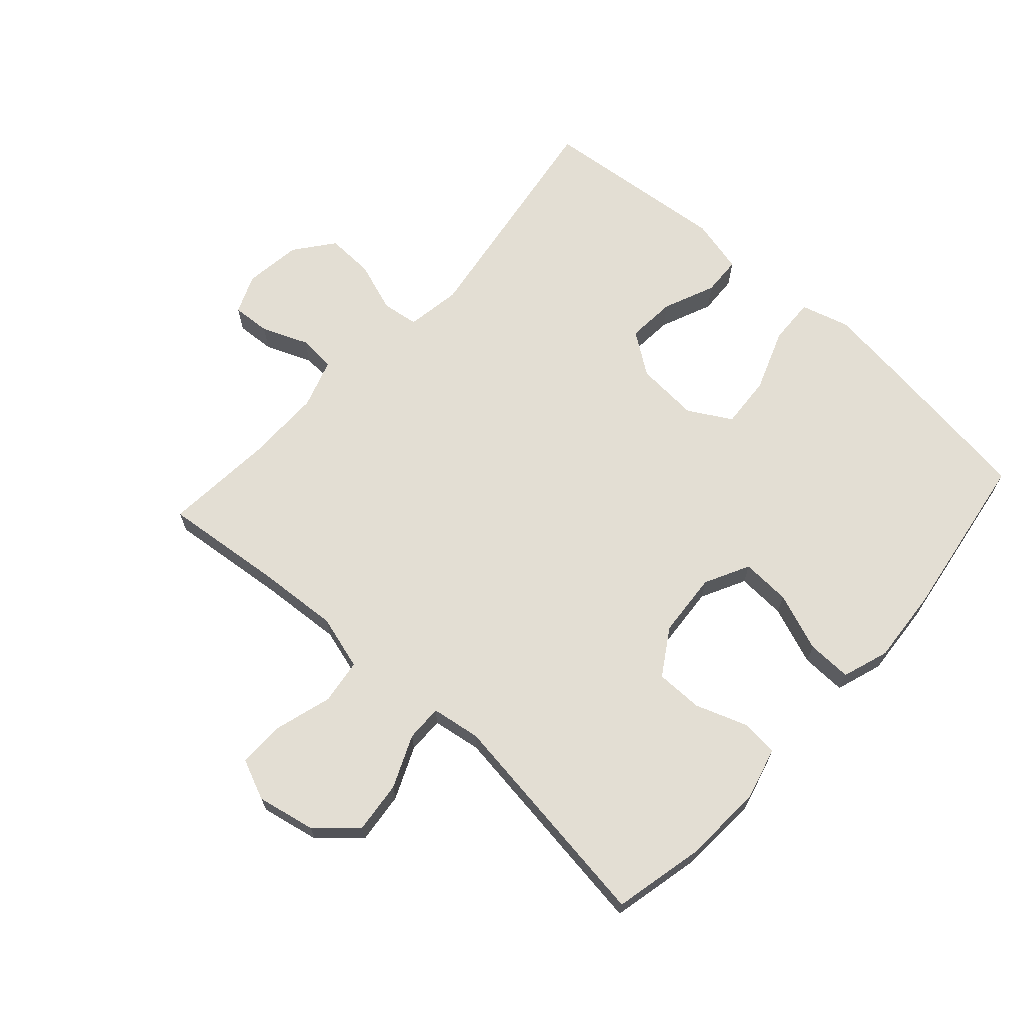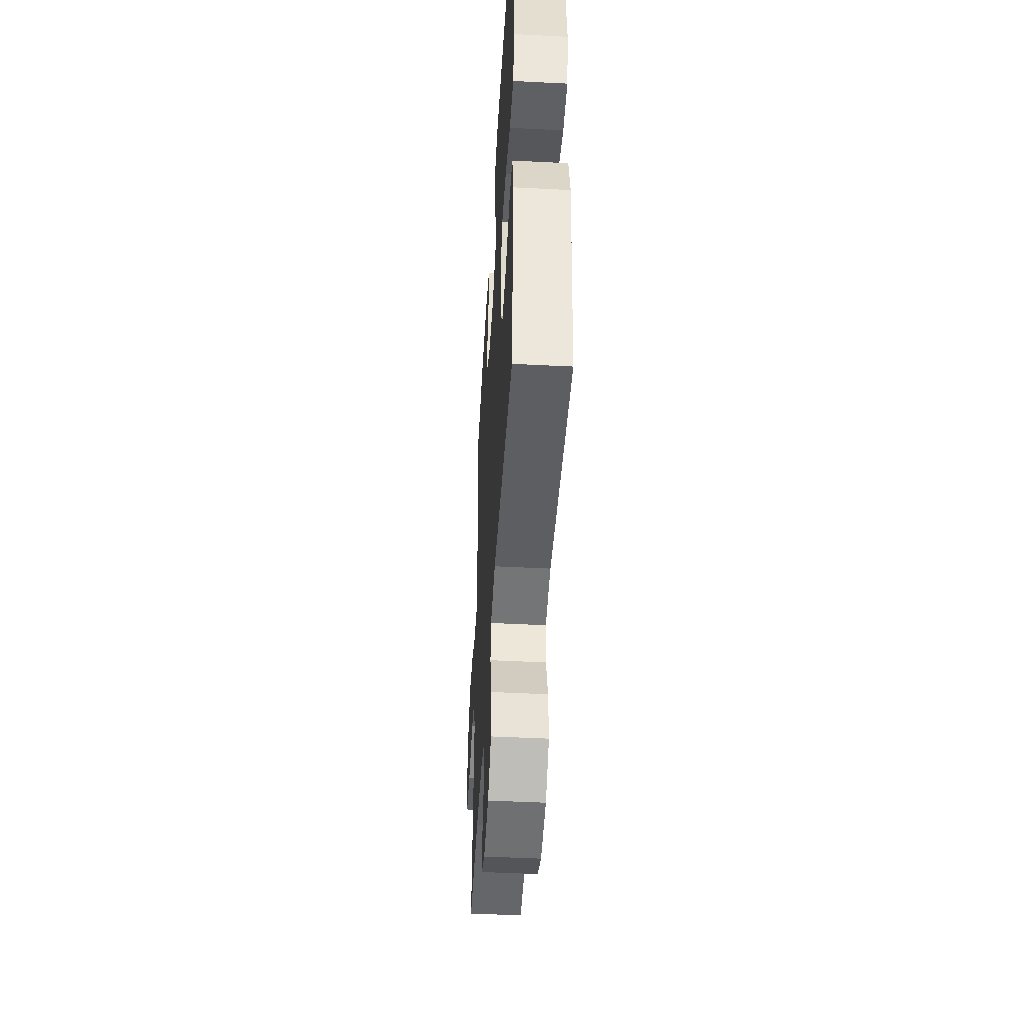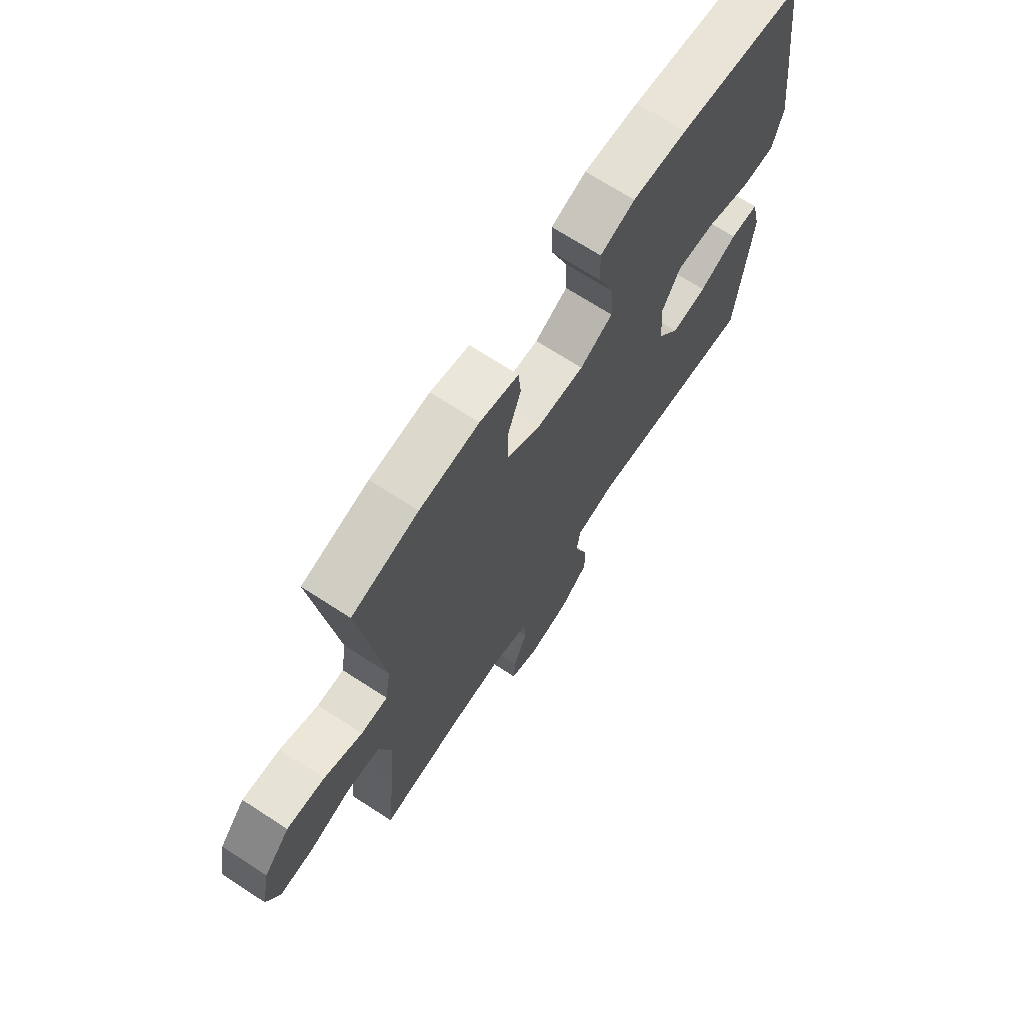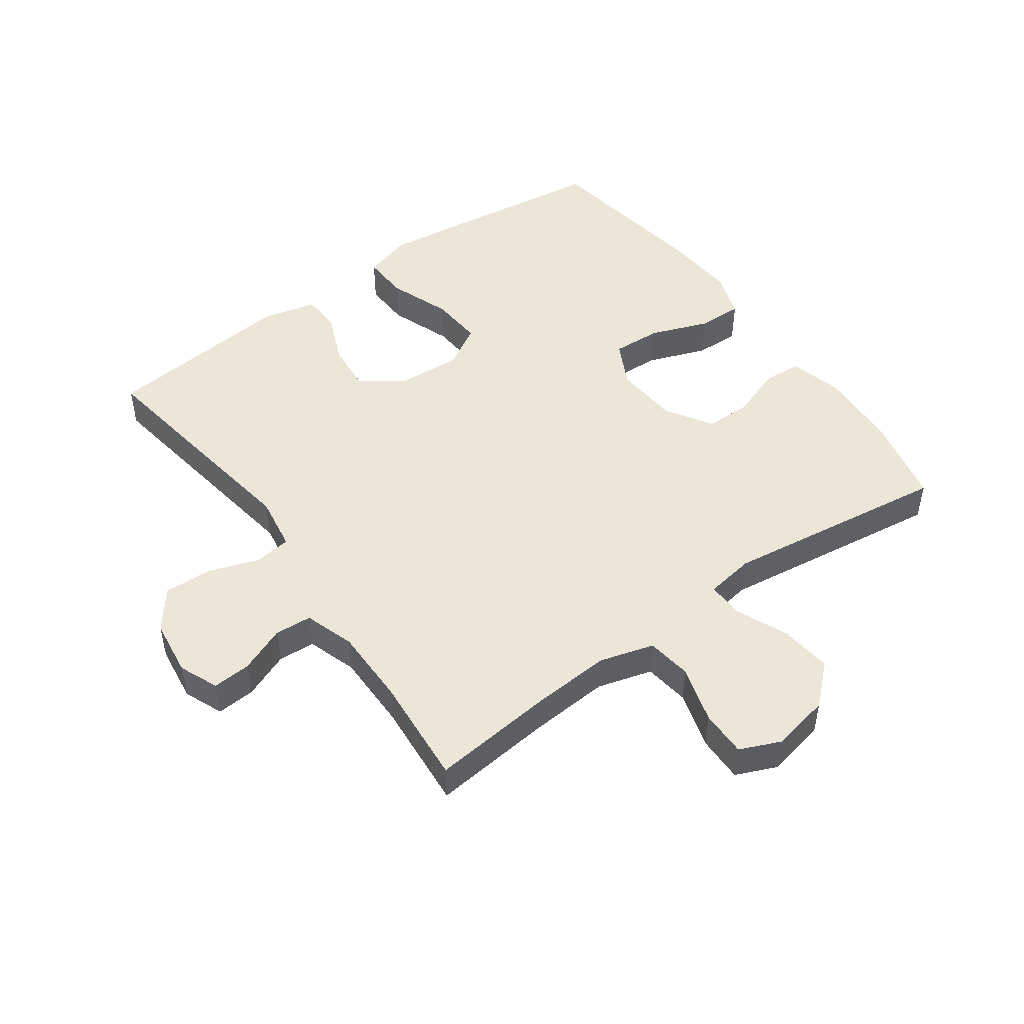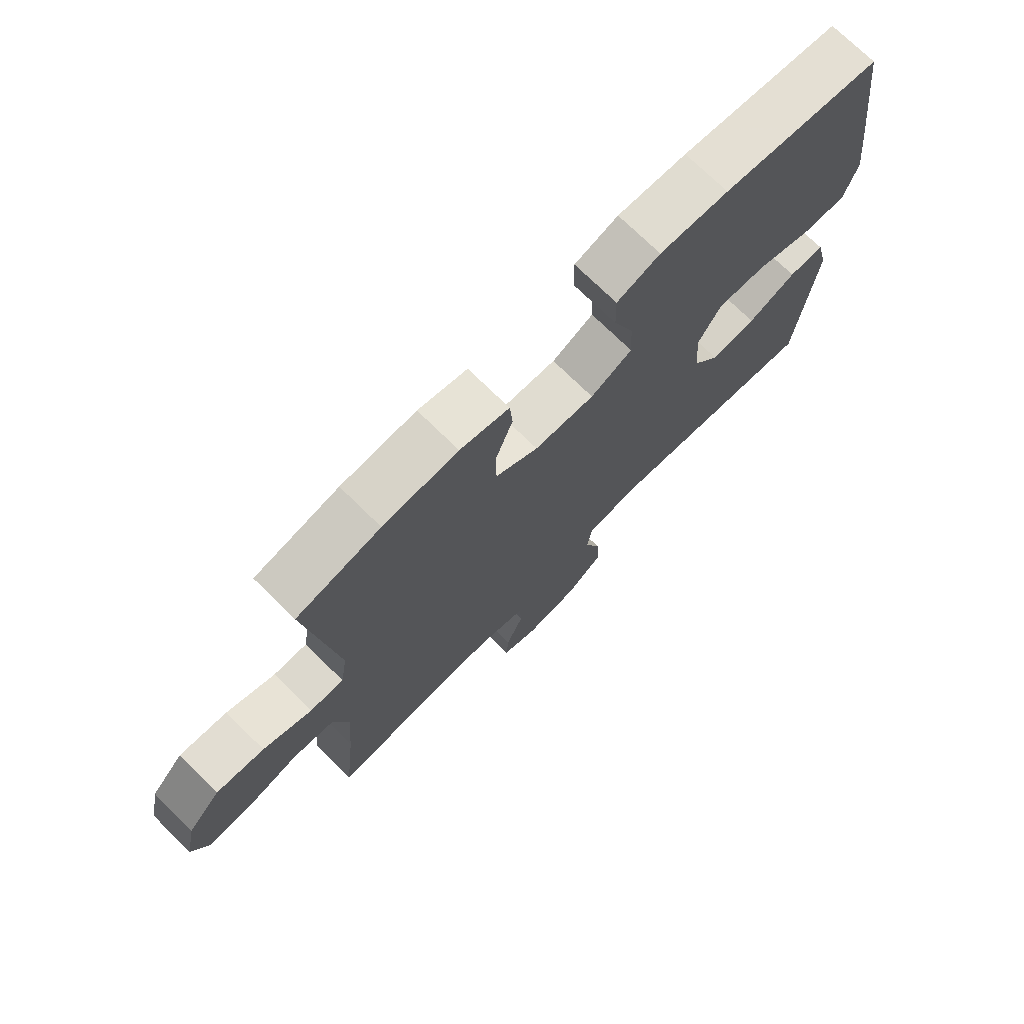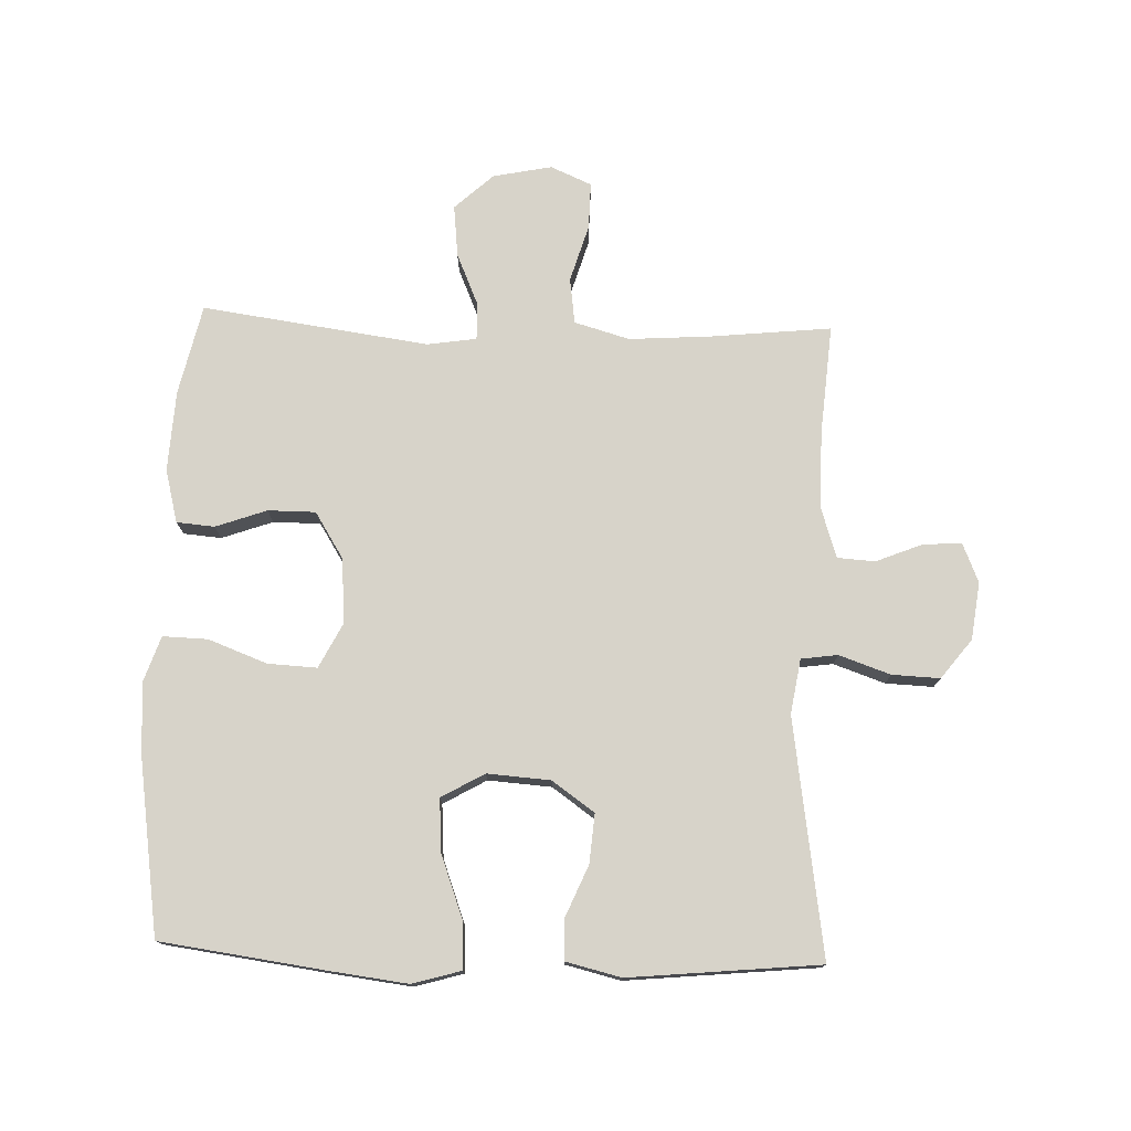
<metadata>
{"format":"obj","ext":"obj","renderer":"f3d","projection":"perspective","resolution":1024,"background":"white","views":[{"elev":67.3,"azim":-47.9,"up":"+Y"},{"elev":-47.3,"azim":86.7,"up":"+Z"},{"elev":69.6,"azim":-57.0,"up":"+Z"},{"elev":48.7,"azim":-125.7,"up":"+Y"},{"elev":73.4,"azim":-45.5,"up":"+Z"},{"elev":76.1,"azim":92.0,"up":"+Y"}]}
</metadata>
<code>
v -0.5 0.07 0.5
v -0.357 0.07 0.532
v -0.229 0.07 0.539
v -0.145 0.07 0.517
v -0.14 0.07 0.457
v -0.169 0.07 0.376
v -0.169 0.07 0.301
v -0.096 0.07 0.255
v 0.007 0.07 0.247
v 0.078 0.07 0.283
v 0.074 0.07 0.361
v 0.039 0.07 0.454
v 0.037 0.07 0.525
v 0.111 0.07 0.55
v 0.229 0.07 0.541
v 0.5 0.07 0.5
v 0.535 0.07 0.239
v 0.55 0.07 0.117
v 0.528 0.07 0.04
v 0.454 0.07 0.043
v 0.355 0.07 0.08
v 0.271 0.07 0.086
v 0.232 0.07 0.018
v 0.239 0.07 -0.082
v 0.286 0.07 -0.149
v 0.364 0.07 -0.143
v 0.447 0.07 -0.108
v 0.509 0.07 -0.111
v 0.53 0.07 -0.198
v 0.5 0.07 -0.5
v 0.125 0.07 -0.443
v 0.038 0.07 -0.457
v 0.03 0.07 -0.515
v 0.058 0.07 -0.596
v 0.061 0.07 -0.672
v -0.001 0.07 -0.72
v -0.092 0.07 -0.732
v -0.154 0.07 -0.706
v -0.15 0.07 -0.645
v -0.12 0.07 -0.571
v -0.124 0.07 -0.512
v -0.203 0.07 -0.486
v -0.325 0.07 -0.486
v -0.5 0.07 -0.5
v -0.48 0.07 -0.309
v -0.471 0.07 -0.179
v -0.496 0.07 -0.092
v -0.568 0.07 -0.082
v -0.659 0.07 -0.109
v -0.733 0.07 -0.11
v -0.761 0.07 -0.045
v -0.742 0.07 0.048
v -0.686 0.07 0.109
v -0.604 0.07 0.1
v -0.521 0.07 0.064
v -0.463 0.07 0.063
v -0.451 0.07 0.141
v -0.5 0 0.5
v -0.357 0 0.532
v -0.229 0 0.539
v -0.145 0 0.517
v -0.14 0 0.457
v -0.169 0 0.376
v -0.169 0 0.301
v -0.096 0 0.255
v 0.007 0 0.247
v 0.078 0 0.283
v 0.074 0 0.361
v 0.039 0 0.454
v 0.037 0 0.525
v 0.111 0 0.55
v 0.229 0 0.541
v 0.5 0 0.5
v 0.535 0 0.239
v 0.55 0 0.117
v 0.528 0 0.04
v 0.454 0 0.043
v 0.355 0 0.08
v 0.271 0 0.086
v 0.232 0 0.018
v 0.239 0 -0.082
v 0.286 0 -0.149
v 0.364 0 -0.143
v 0.447 0 -0.108
v 0.509 0 -0.111
v 0.53 0 -0.198
v 0.5 0 -0.5
v 0.125 0 -0.443
v 0.038 0 -0.457
v 0.03 0 -0.515
v 0.058 0 -0.596
v 0.061 0 -0.672
v -0.001 0 -0.72
v -0.092 0 -0.732
v -0.154 0 -0.706
v -0.15 0 -0.645
v -0.12 0 -0.571
v -0.124 0 -0.512
v -0.203 0 -0.486
v -0.325 0 -0.486
v -0.5 0 -0.5
v -0.48 0 -0.309
v -0.471 0 -0.179
v -0.496 0 -0.092
v -0.568 0 -0.082
v -0.659 0 -0.109
v -0.733 0 -0.11
v -0.761 0 -0.045
v -0.742 0 0.048
v -0.686 0 0.109
v -0.604 0 0.1
v -0.521 0 0.064
v -0.463 0 0.063
v -0.451 0 0.141
f 52 53 54 55
f 52 55 56
f 51 52 56
f 48 49 50 51
f 47 48 51 56
f 46 47 56
f 43 44 45
f 42 43 45 46
f 41 42 46 56
f 37 38 39 40
f 37 40 41
f 36 37 41
f 33 34 35 36
f 32 33 36 41
f 28 29 30 31
f 26 27 28 31
f 25 26 31 32
f 24 25 32 41
f 18 19 20 21
f 18 21 22
f 17 18 22
f 16 17 22
f 15 16 22 23
f 11 12 13 14
f 10 11 14 15
f 3 4 5 6
f 3 6 7
f 57 1 2 3
f 57 3 7
f 56 57 7 8
f 23 24 41 56
f 23 56 8 9
f 10 15 23
f 9 10 23
f 112 111 110 109
f 113 112 109
f 113 109 108
f 108 107 106 105
f 113 108 105 104
f 113 104 103
f 102 101 100
f 103 102 100 99
f 113 103 99 98
f 97 96 95 94
f 98 97 94
f 98 94 93
f 93 92 91 90
f 98 93 90 89
f 88 87 86 85
f 88 85 84 83
f 89 88 83 82
f 98 89 82 81
f 78 77 76 75
f 79 78 75
f 79 75 74
f 79 74 73
f 80 79 73 72
f 71 70 69 68
f 72 71 68 67
f 63 62 61 60
f 64 63 60
f 60 59 58 114
f 64 60 114
f 65 64 114 113
f 113 98 81 80
f 66 65 113 80
f 80 72 67
f 80 67 66
f 1 58 59 2
f 2 59 60 3
f 3 60 61 4
f 4 61 62 5
f 5 62 63 6
f 6 63 64 7
f 7 64 65 8
f 8 65 66 9
f 9 66 67 10
f 10 67 68 11
f 11 68 69 12
f 12 69 70 13
f 13 70 71 14
f 14 71 72 15
f 15 72 73 16
f 16 73 74 17
f 17 74 75 18
f 18 75 76 19
f 19 76 77 20
f 20 77 78 21
f 21 78 79 22
f 22 79 80 23
f 23 80 81 24
f 24 81 82 25
f 25 82 83 26
f 26 83 84 27
f 27 84 85 28
f 28 85 86 29
f 29 86 87 30
f 30 87 88 31
f 31 88 89 32
f 32 89 90 33
f 33 90 91 34
f 34 91 92 35
f 35 92 93 36
f 36 93 94 37
f 37 94 95 38
f 38 95 96 39
f 39 96 97 40
f 40 97 98 41
f 41 98 99 42
f 42 99 100 43
f 43 100 101 44
f 44 101 102 45
f 45 102 103 46
f 46 103 104 47
f 47 104 105 48
f 48 105 106 49
f 49 106 107 50
f 50 107 108 51
f 51 108 109 52
f 52 109 110 53
f 53 110 111 54
f 54 111 112 55
f 55 112 113 56
f 56 113 114 57
f 57 114 58 1

</code>
